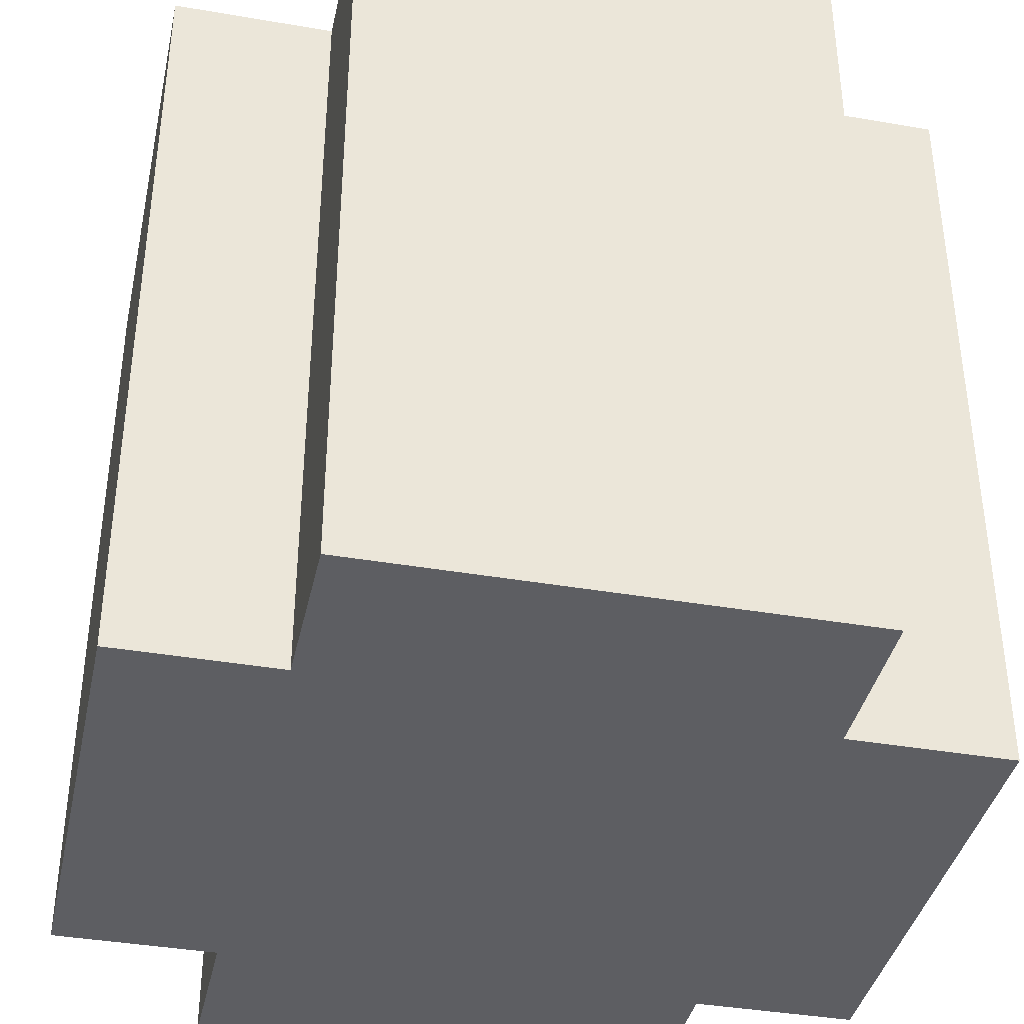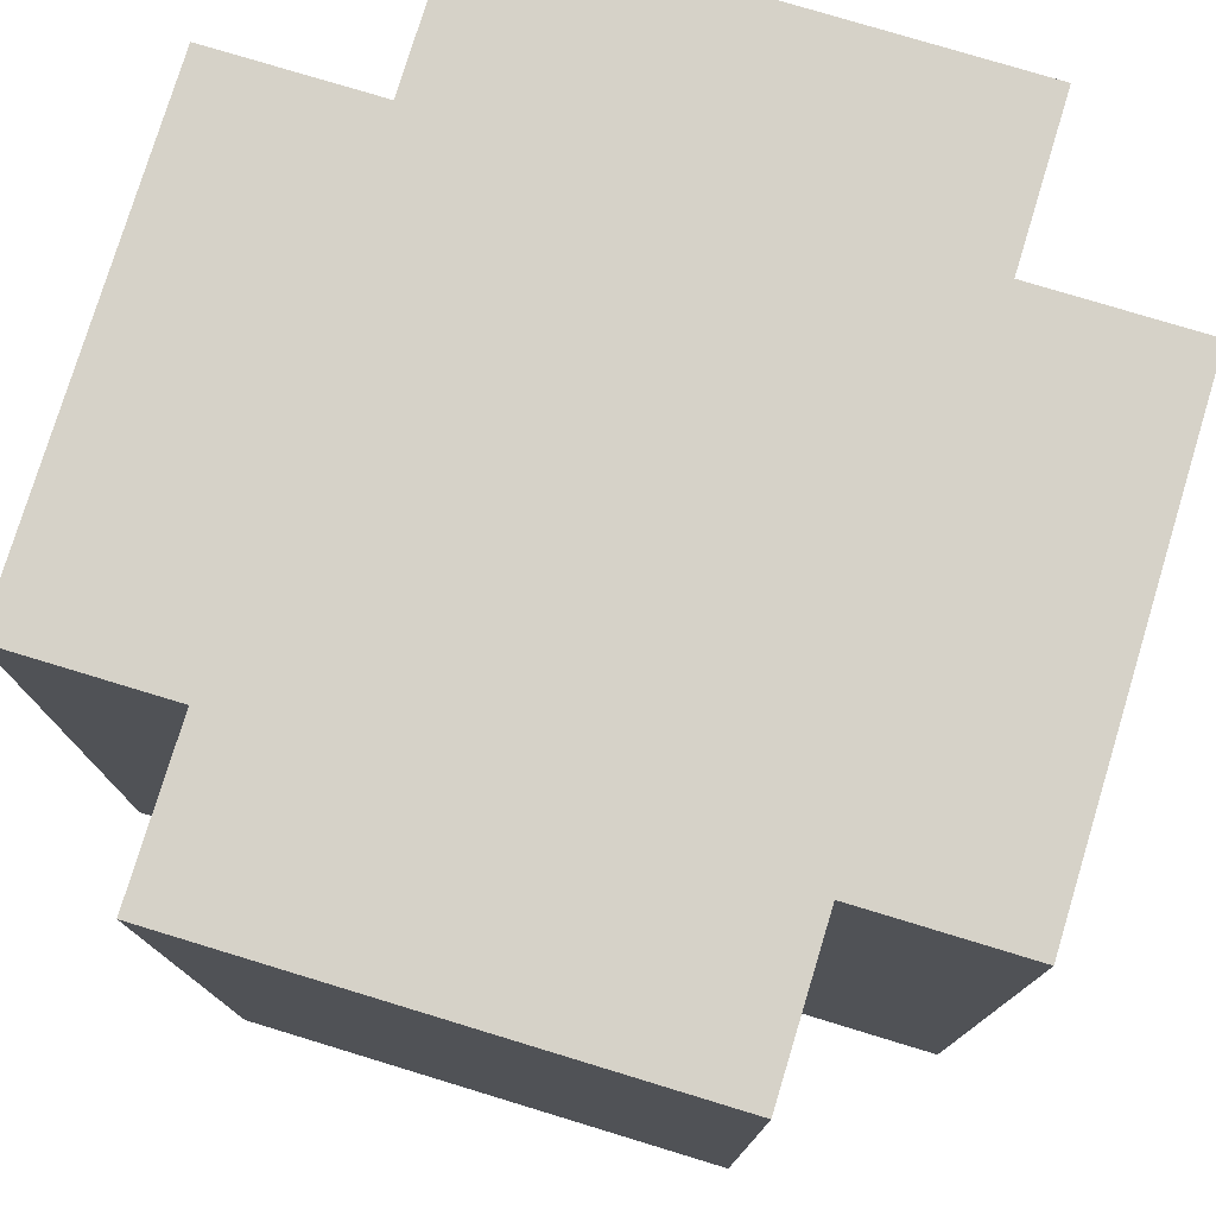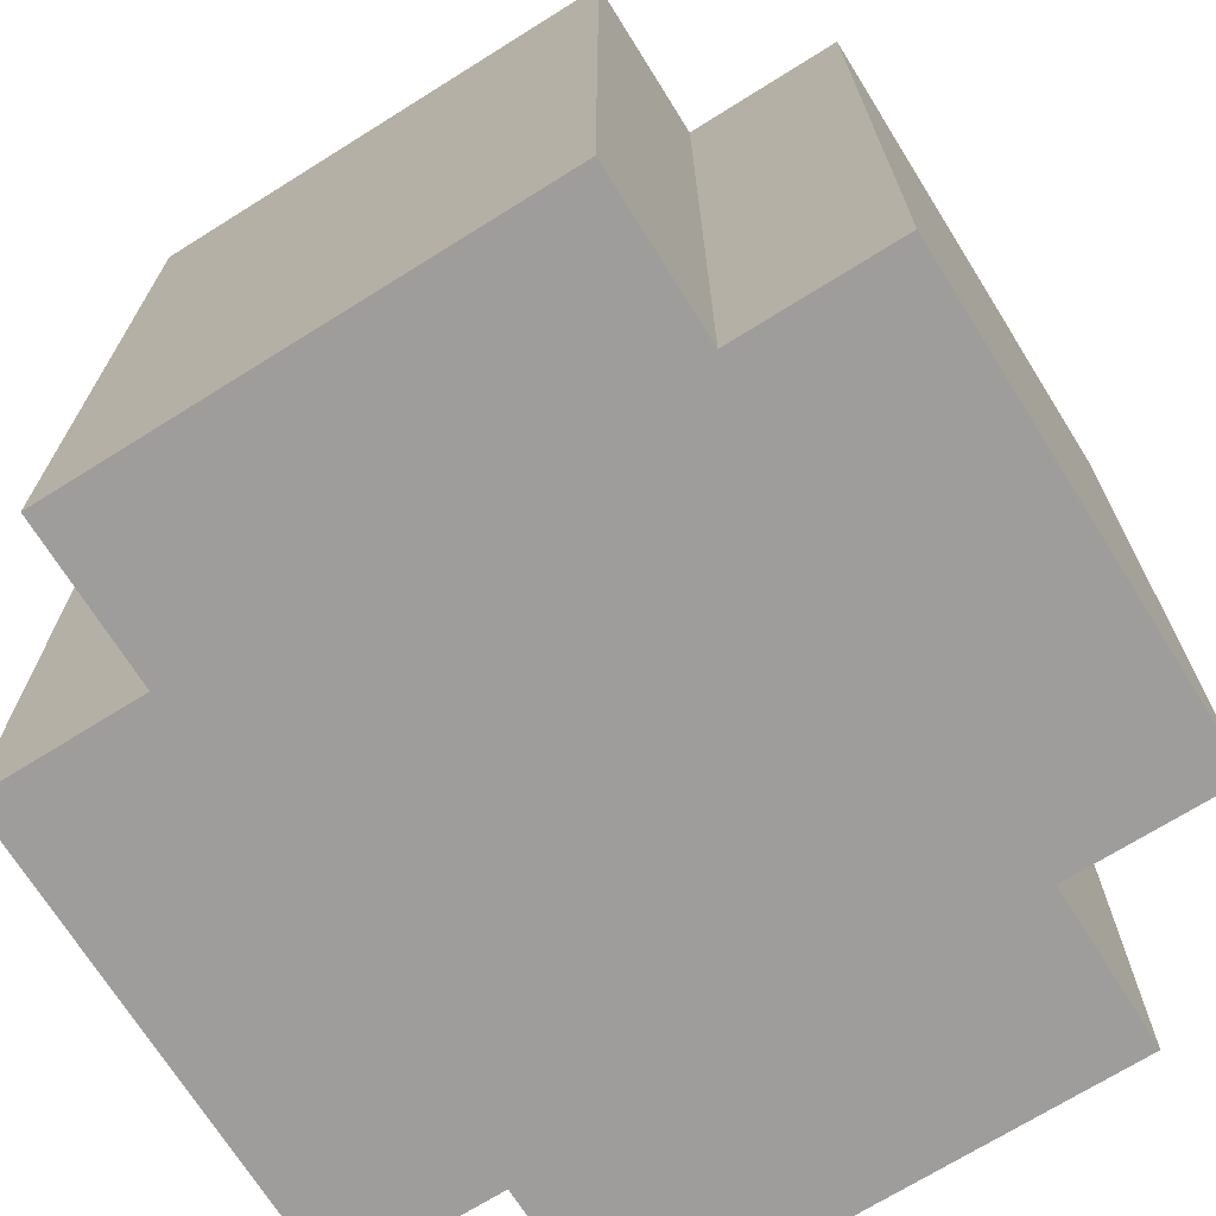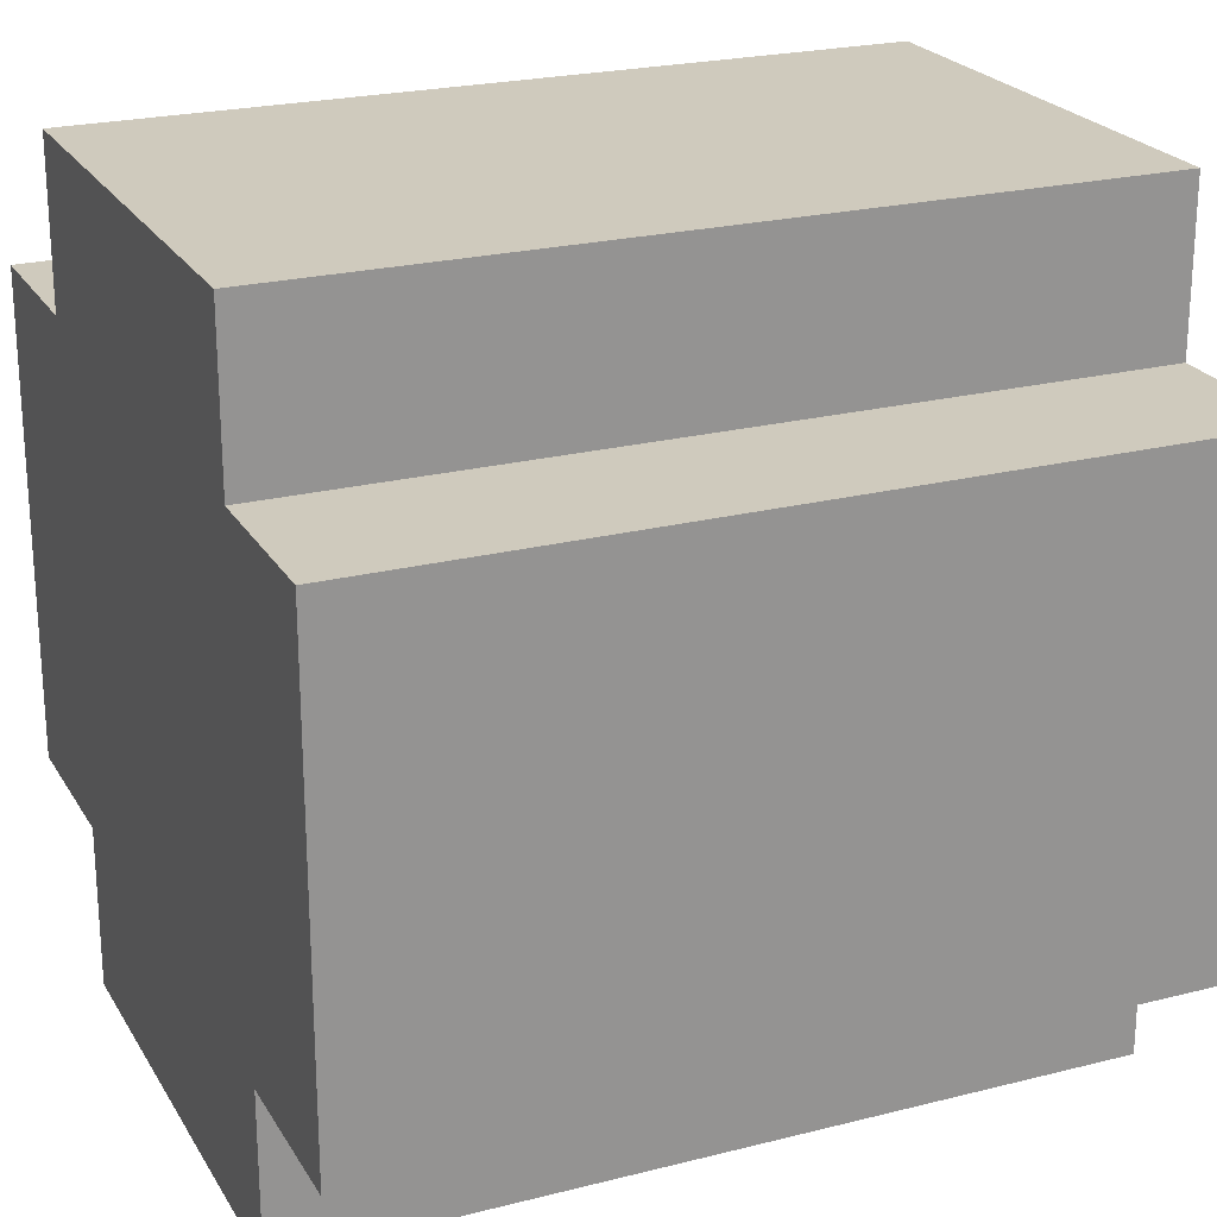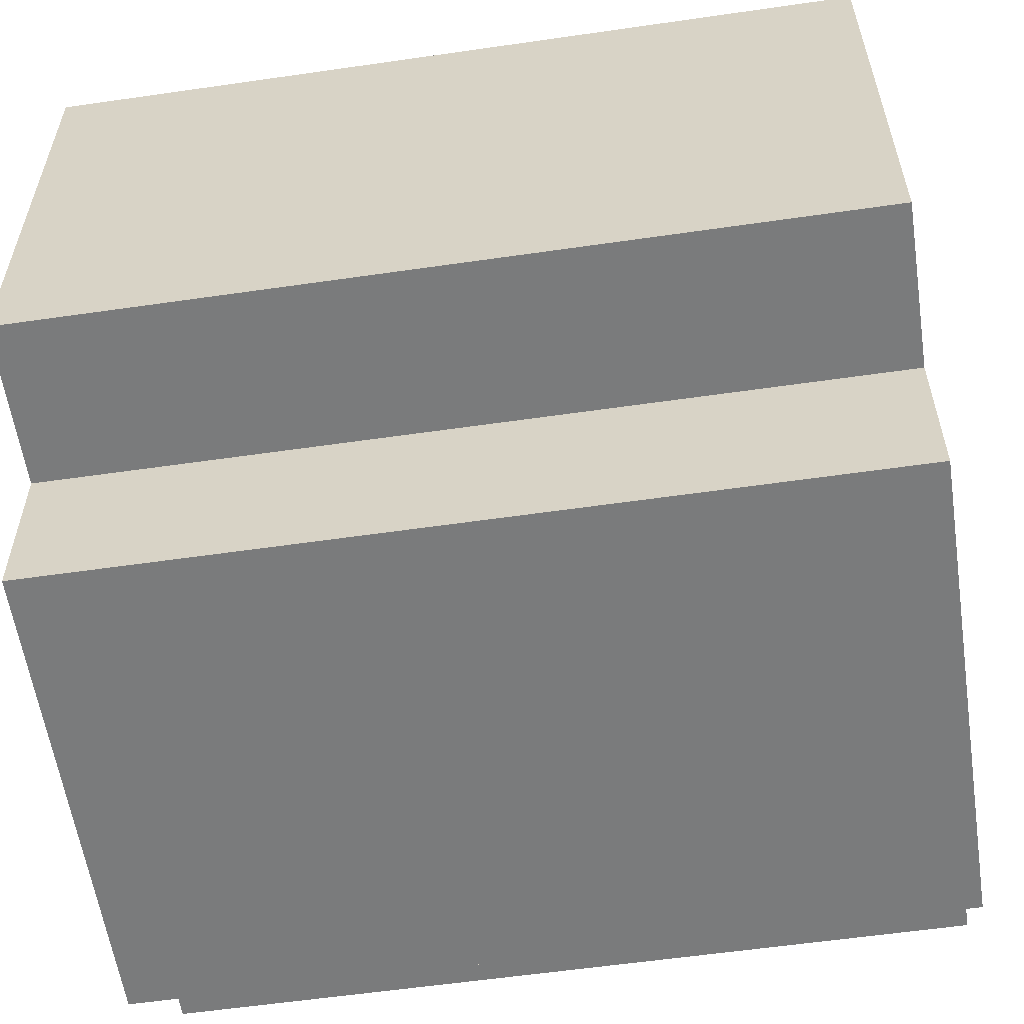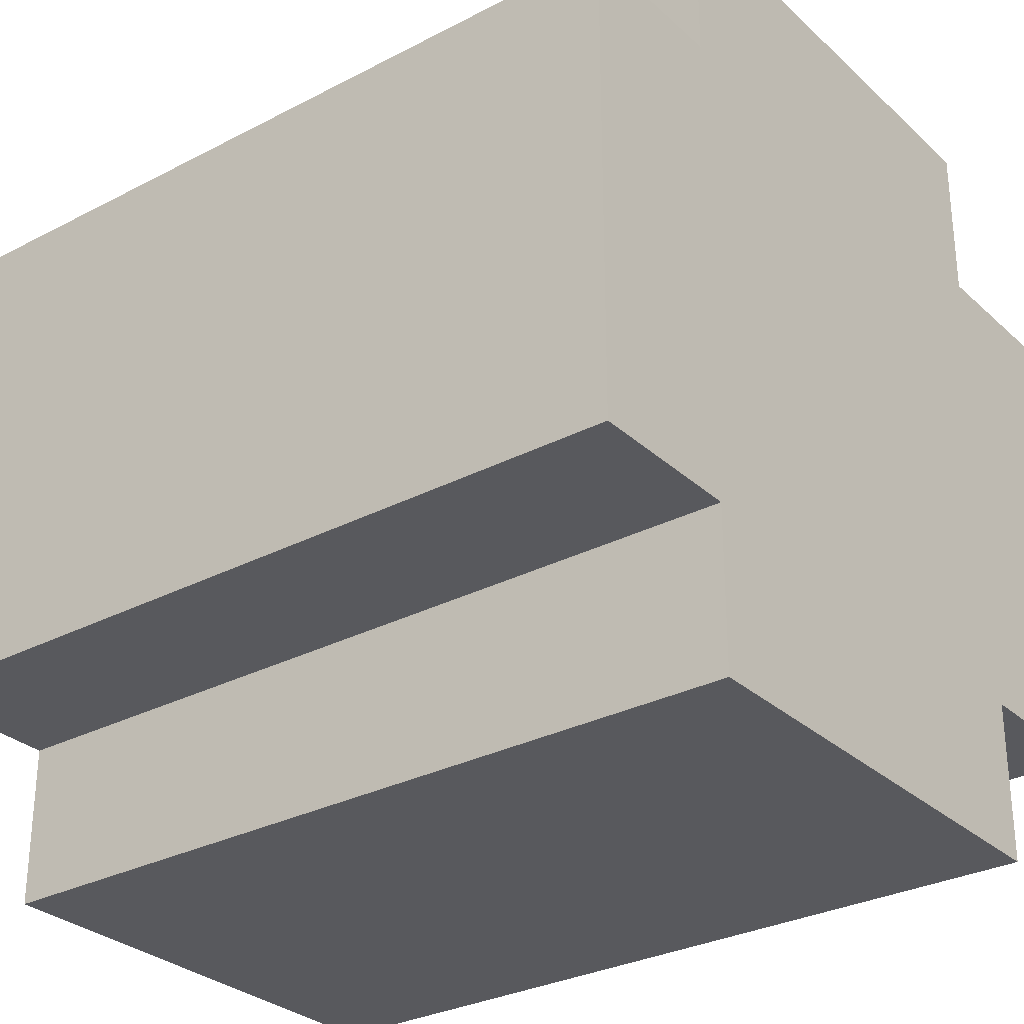
<metadata>
{"format":"obj","ext":"obj","renderer":"f3d","projection":"perspective","resolution":1024,"background":"white","views":[{"elev":-39.0,"azim":-102.2,"up":"+Y"},{"elev":77.5,"azim":16.9,"up":"+Y"},{"elev":-70.7,"azim":-58.0,"up":"+Y"},{"elev":23.0,"azim":66.6,"up":"+Z"},{"elev":-58.3,"azim":-81.5,"up":"+Z"},{"elev":-29.9,"azim":-52.6,"up":"+Z"}]}
</metadata>
<code>
o
v -0.25 -0.5 0.15
v -0.25 -0.5 -0.15
v -0.25 -0.4 0.15
v -0.25 -0.4 -0.15
v -0.25 -0.2 0.15
v -0.25 -0.2 -0.15
v -0.25 -0.1 0.15
v -0.25 -0.1 -0.15
v -0.25 0 0.15
v -0.25 0 -0.15
v -0.15 -0.5 0.25
v -0.15 -0.5 0.15
v -0.15 -0.5 -0.15
v -0.15 -0.5 -0.25
v -0.15 -0.4 0.25
v -0.15 -0.4 0.15
v -0.15 -0.4 -0.15
v -0.15 -0.4 -0.25
v -0.15 -0.2 0.25
v -0.15 -0.2 0.15
v -0.15 -0.2 -0.15
v -0.15 -0.2 -0.25
v -0.15 -0.1 0.25
v -0.15 -0.1 0.15
v -0.15 -0.1 -0.15
v -0.15 -0.1 -0.25
v -0.15 0 0.25
v -0.15 0 0.15
v -0.15 0 -0.15
v -0.15 0 -0.25
v 0.15 -0.5 0.25
v 0.15 -0.5 0.15
v 0.15 -0.5 -0.15
v 0.15 -0.5 -0.25
v 0.15 -0.4 0.25
v 0.15 -0.4 0.15
v 0.15 -0.4 -0.15
v 0.15 -0.4 -0.25
v 0.15 -0.2 0.25
v 0.15 -0.2 0.15
v 0.15 -0.2 -0.15
v 0.15 -0.2 -0.25
v 0.15 -0.1 0.25
v 0.15 -0.1 0.15
v 0.15 -0.1 -0.15
v 0.15 -0.1 -0.25
v 0.15 0 0.25
v 0.15 0 0.15
v 0.15 0 -0.15
v 0.15 0 -0.25
v 0.25 -0.5 0.15
v 0.25 -0.5 -0.15
v 0.25 -0.4 0.15
v 0.25 -0.4 -0.15
v 0.25 -0.2 0.15
v 0.25 -0.2 -0.15
v 0.25 -0.1 0.15
v 0.25 -0.1 -0.15
v 0.25 0 0.15
v 0.25 0 -0.15
v -0.15 -0.5 0.25
v -0.15 -0.4 0.25
v -0.15 -0.2 0.25
v -0.15 -0.1 0.25
v -0.15 0 0.25
v 0.15 -0.5 0.25
v 0.15 -0.4 0.25
v 0.15 -0.2 0.25
v 0.15 -0.1 0.25
v 0.15 0 0.25
v -0.25 -0.5 0.15
v -0.25 -0.4 0.15
v -0.25 -0.2 0.15
v -0.25 -0.1 0.15
v -0.25 0 0.15
v -0.15 -0.5 0.15
v -0.15 -0.4 0.15
v -0.15 -0.2 0.15
v -0.15 -0.1 0.15
v -0.15 0 0.15
v 0.15 -0.5 0.15
v 0.15 -0.4 0.15
v 0.15 -0.2 0.15
v 0.15 -0.1 0.15
v 0.15 0 0.15
v 0.25 -0.5 0.15
v 0.25 -0.4 0.15
v 0.25 -0.2 0.15
v 0.25 -0.1 0.15
v 0.25 0 0.15
v -0.25 -0.5 -0.15
v -0.25 -0.4 -0.15
v -0.25 -0.2 -0.15
v -0.25 -0.1 -0.15
v -0.25 0 -0.15
v -0.15 -0.5 -0.15
v -0.15 -0.4 -0.15
v -0.15 -0.2 -0.15
v -0.15 -0.1 -0.15
v -0.15 0 -0.15
v 0.15 -0.5 -0.15
v 0.15 -0.4 -0.15
v 0.15 -0.2 -0.15
v 0.15 -0.1 -0.15
v 0.15 0 -0.15
v 0.25 -0.5 -0.15
v 0.25 -0.4 -0.15
v 0.25 -0.2 -0.15
v 0.25 -0.1 -0.15
v 0.25 0 -0.15
v -0.15 -0.5 -0.25
v -0.15 -0.4 -0.25
v -0.15 -0.2 -0.25
v -0.15 -0.1 -0.25
v -0.15 0 -0.25
v 0.15 -0.5 -0.25
v 0.15 -0.4 -0.25
v 0.15 -0.2 -0.25
v 0.15 -0.1 -0.25
v 0.15 0 -0.25
v -0.15 -0.5 0.25
v 0.15 -0.5 0.25
v -0.25 -0.5 0.15
v -0.15 -0.5 0.15
v 0.15 -0.5 0.15
v 0.25 -0.5 0.15
v -0.25 -0.5 -0.15
v -0.15 -0.5 -0.15
v 0.15 -0.5 -0.15
v 0.25 -0.5 -0.15
v -0.15 -0.5 -0.25
v 0.15 -0.5 -0.25
v -0.15 0 0.25
v 0.15 0 0.25
v -0.25 0 0.15
v -0.15 0 0.15
v 0.15 0 0.15
v 0.25 0 0.15
v -0.25 0 -0.15
v -0.15 0 -0.15
v 0.15 0 -0.15
v 0.25 0 -0.15
v -0.15 0 -0.25
v 0.15 0 -0.25
f 3 2 1
f 4 2 3
f 5 4 3
f 6 4 5
f 7 6 5
f 8 6 7
f 9 8 7
f 10 8 9
f 15 12 11
f 16 12 15
f 17 14 13
f 18 14 17
f 19 16 15
f 20 16 19
f 21 18 17
f 22 18 21
f 23 20 19
f 24 20 23
f 25 22 21
f 26 22 25
f 27 24 23
f 28 24 27
f 29 26 25
f 30 26 29
f 31 32 35
f 35 32 36
f 33 34 37
f 37 34 38
f 35 36 39
f 39 36 40
f 37 38 41
f 41 38 42
f 39 40 43
f 43 40 44
f 41 42 45
f 45 42 46
f 43 44 47
f 47 44 48
f 45 46 49
f 49 46 50
f 51 52 53
f 53 52 54
f 53 54 55
f 55 54 56
f 55 56 57
f 57 56 58
f 57 58 59
f 59 58 60
f 66 62 61
f 67 63 62
f 67 62 66
f 68 64 63
f 68 63 67
f 69 65 64
f 69 64 68
f 70 65 69
f 76 72 71
f 77 73 72
f 77 72 76
f 78 74 73
f 78 73 77
f 79 75 74
f 79 74 78
f 80 75 79
f 86 82 81
f 87 83 82
f 87 82 86
f 88 84 83
f 88 83 87
f 89 85 84
f 89 84 88
f 90 85 89
f 91 92 96
f 92 93 97
f 96 92 97
f 93 94 98
f 97 93 98
f 94 95 99
f 98 94 99
f 99 95 100
f 101 102 106
f 102 103 107
f 106 102 107
f 103 104 108
f 107 103 108
f 104 105 109
f 108 104 109
f 109 105 110
f 111 112 116
f 112 113 117
f 116 112 117
f 113 114 118
f 117 113 118
f 114 115 119
f 118 114 119
f 119 115 120
f 124 122 121
f 125 122 124
f 127 124 123
f 127 126 125
f 127 125 124
f 128 126 127
f 129 126 128
f 130 126 129
f 131 129 128
f 132 129 131
f 133 134 136
f 136 134 137
f 135 136 139
f 137 138 139
f 136 137 139
f 139 138 140
f 140 138 141
f 141 138 142
f 140 141 143
f 143 141 144

</code>
